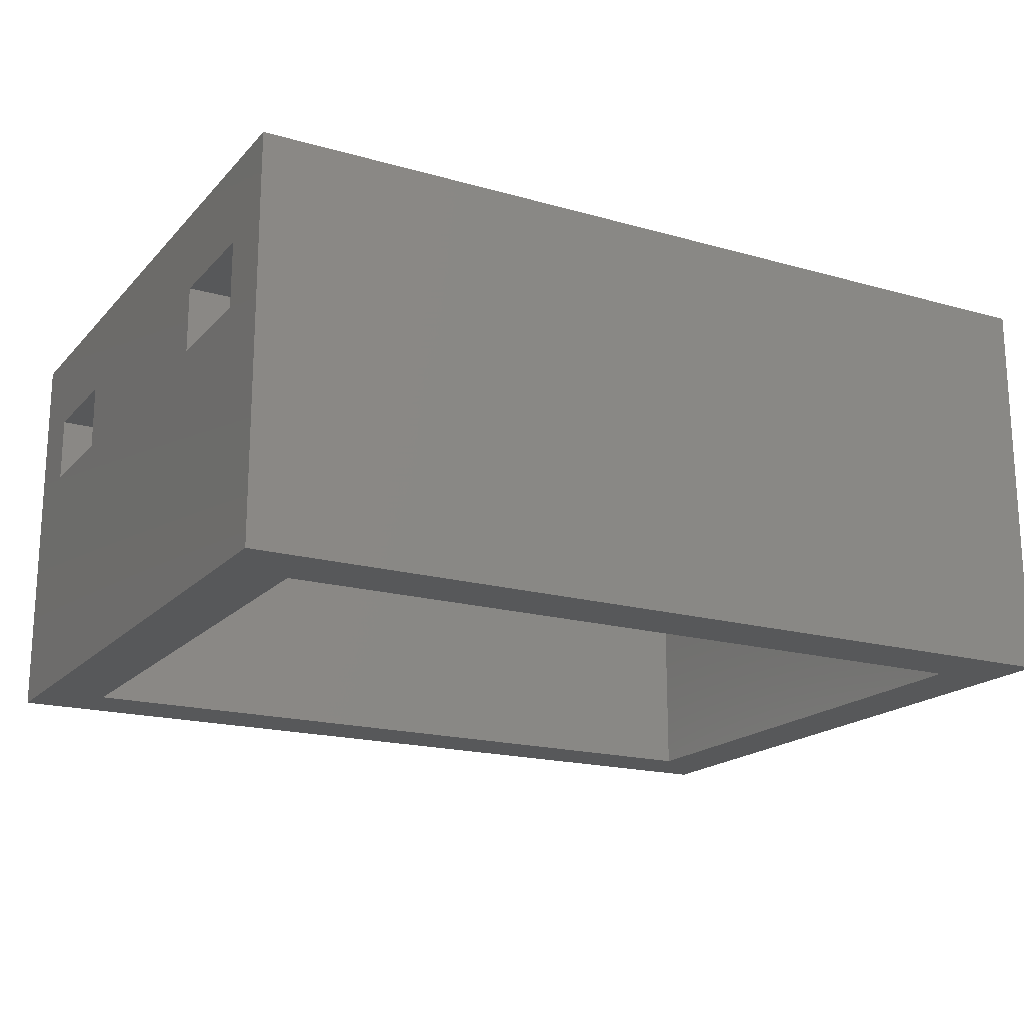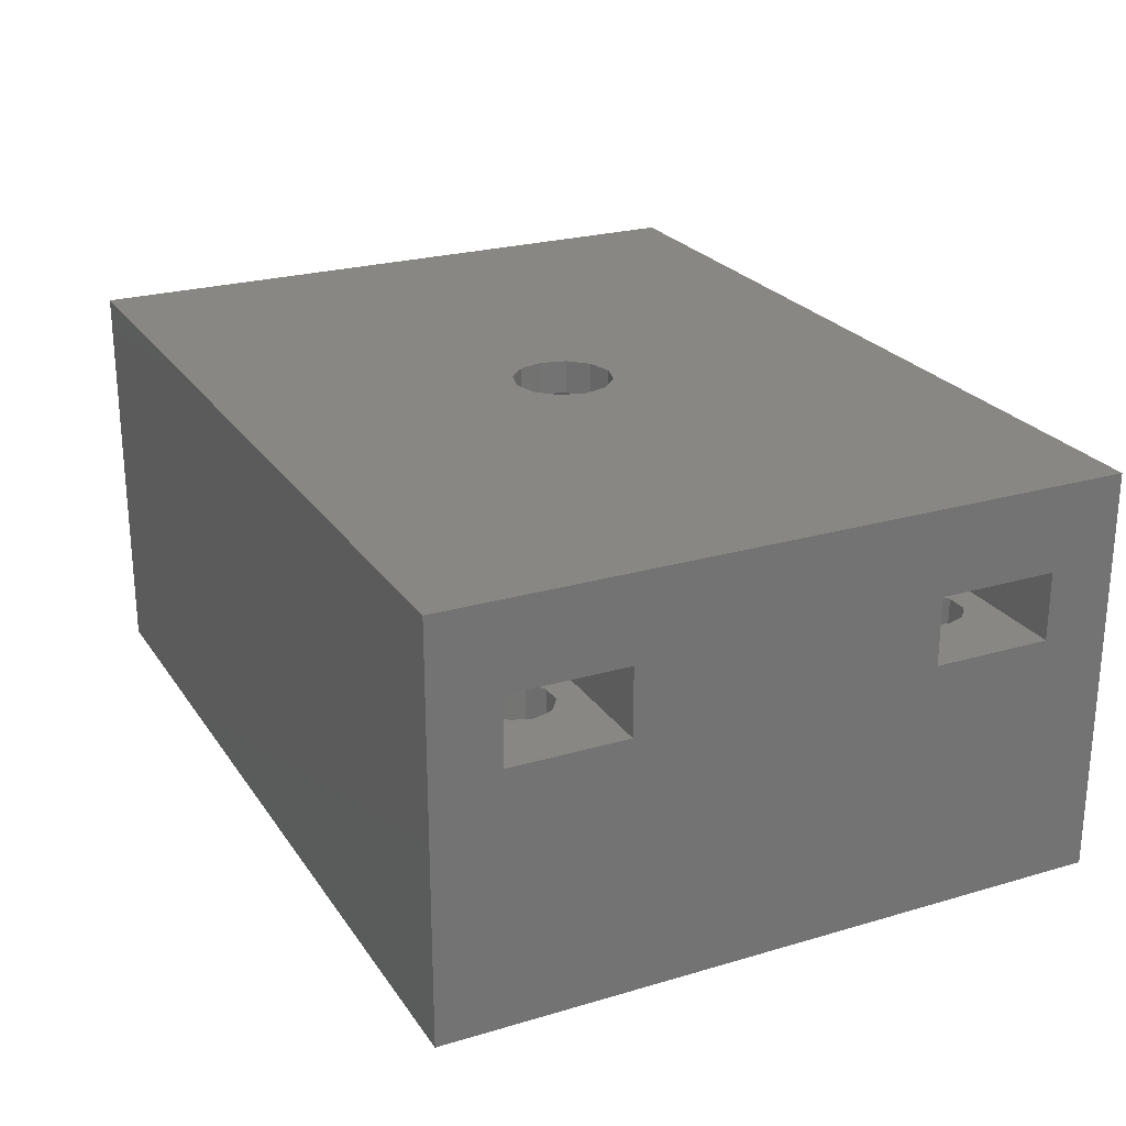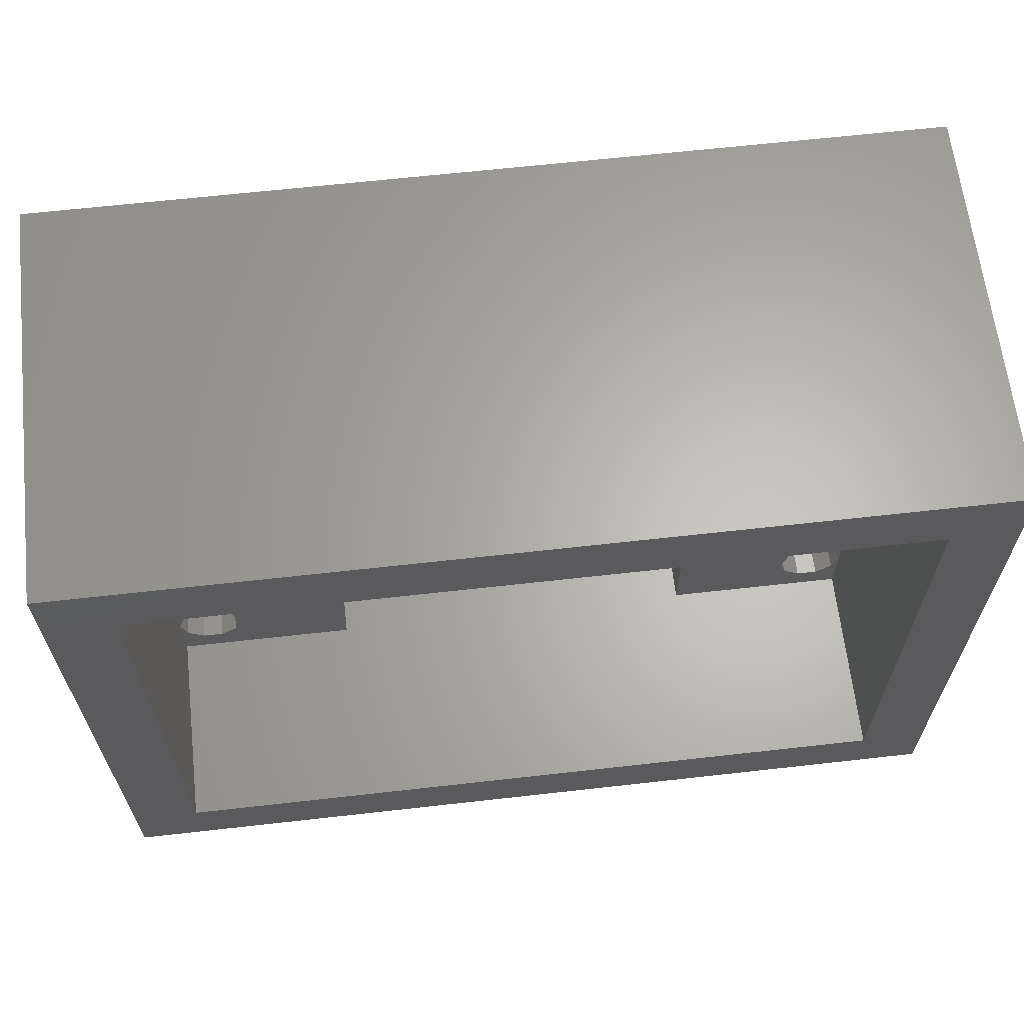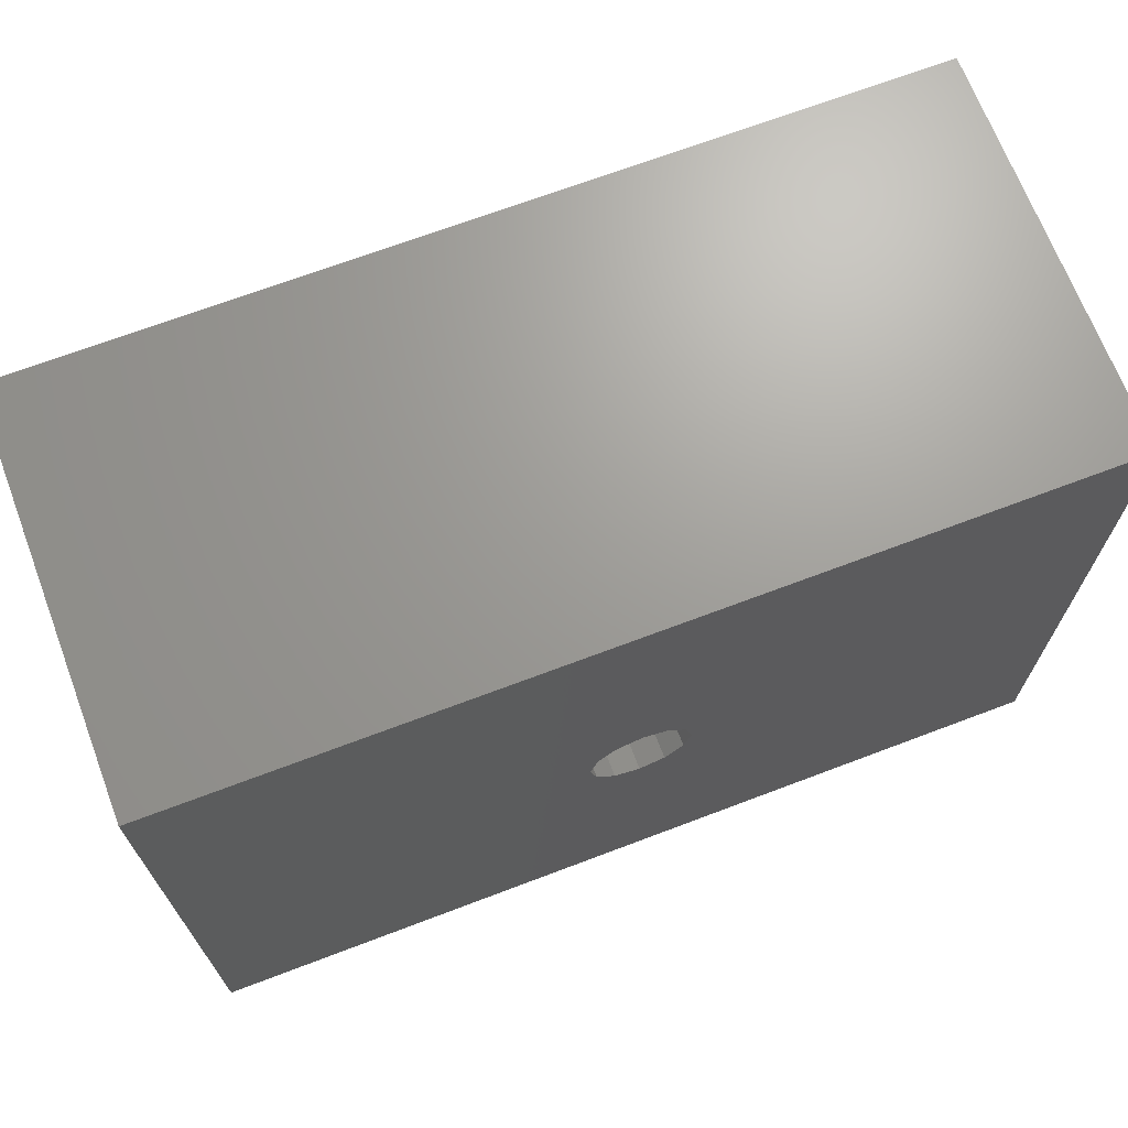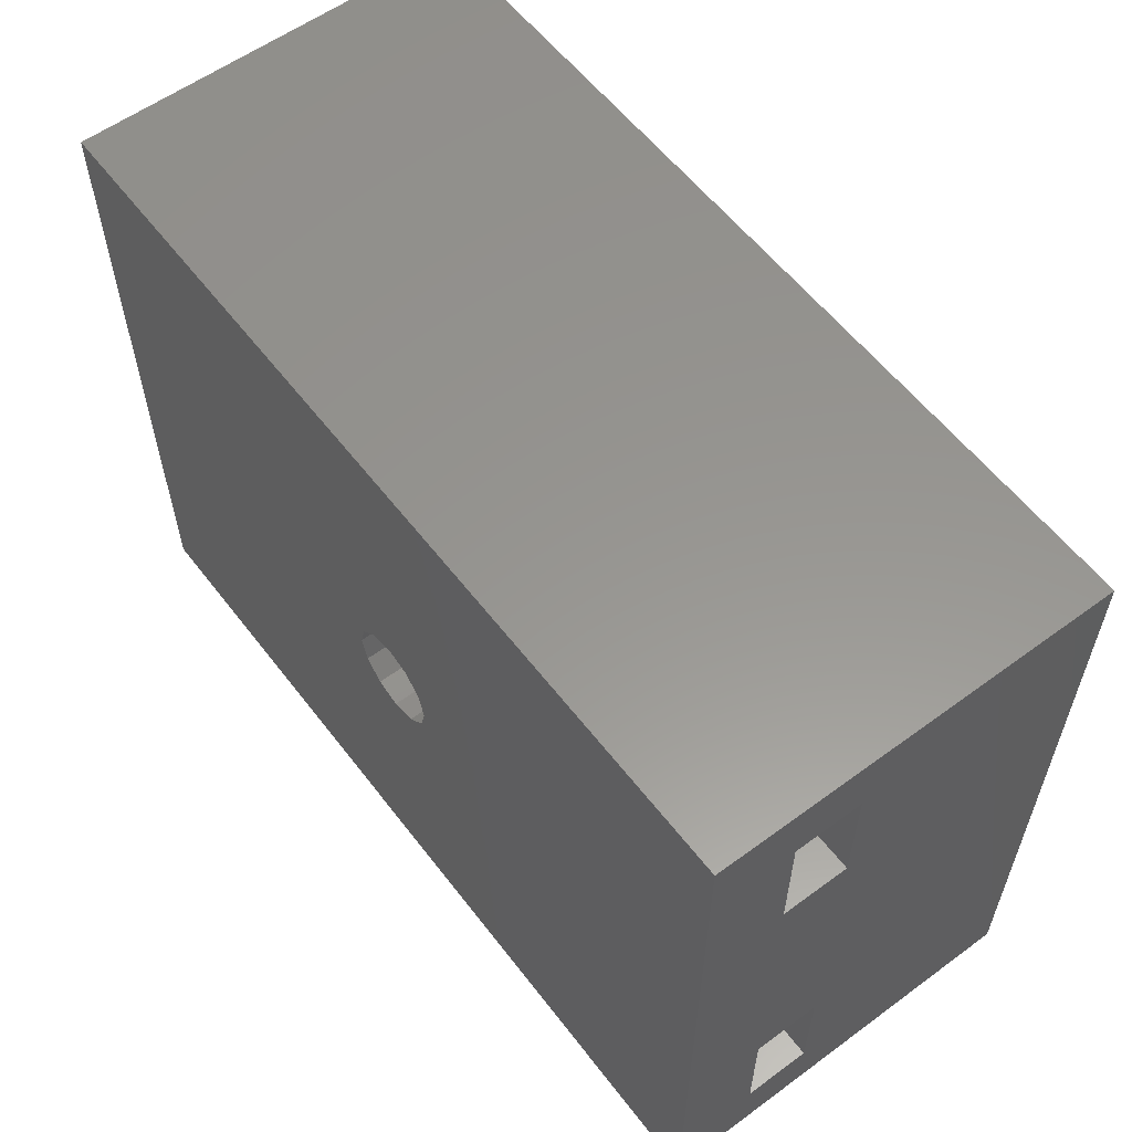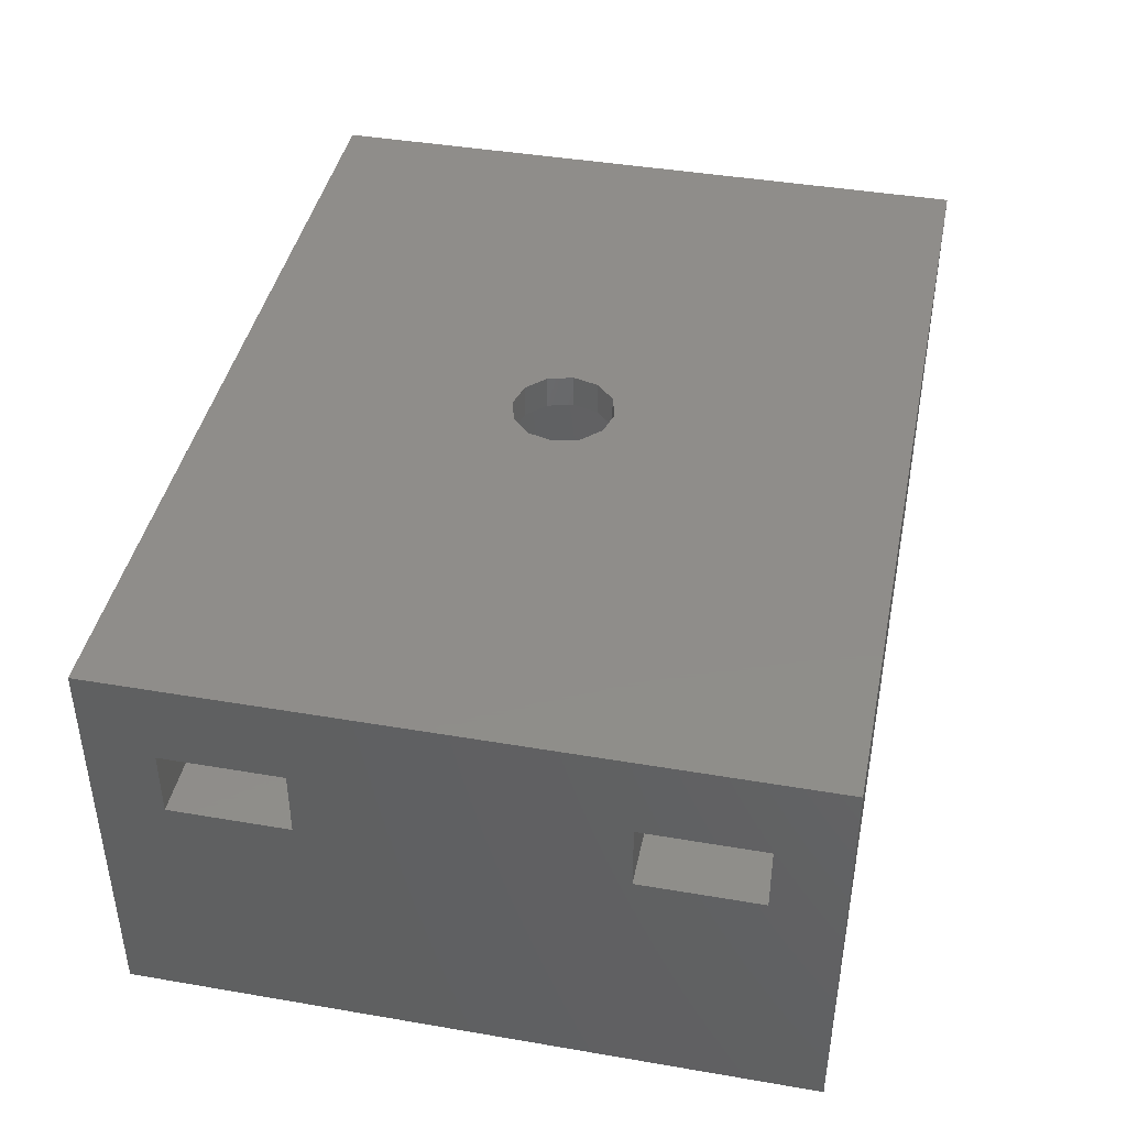
<metadata>
{"format":"stl","ext":"stl","renderer":"f3d","projection":"perspective","resolution":1024,"background":"white","views":[{"elev":-18.4,"azim":151.4,"up":"+Z"},{"elev":24.2,"azim":64.1,"up":"+Z"},{"elev":64.2,"azim":173.5,"up":"+Y"},{"elev":69.0,"azim":-20.8,"up":"+Y"},{"elev":58.0,"azim":52.8,"up":"+Y"},{"elev":42.0,"azim":101.6,"up":"+Z"}]}
</metadata>
<code>
# stl→obj: 176 verts, 368 faces
v 0.5708 24.41 12
v 27.07 41.41 12
v -25.93 41.41 12
v 0.5708 18.41 12
v -25.93 1.407 12
v 27.07 1.407 12
v -2.027 19.91 12
v -2.429 21.41 12
v -0.9292 18.81 12
v 3.169 19.91 12
v 2.071 18.81 12
v 3.169 22.91 12
v 3.571 21.41 12
v 2.071 24.01 12
v -2.027 22.91 12
v -0.9292 24.01 12
v 2.071 18.81 10
v 12.07 15.38 10
v 12.07 5.407 10
v 23.07 27.43 10
v 23.07 15.38 10
v 0.5708 24.41 10
v -10.93 37.41 10
v 12.07 37.41 10
v -21.93 15.38 10
v -21.93 27.43 10
v -10.93 27.43 10
v -0.9292 18.81 10
v -10.93 5.407 10
v -10.93 15.38 10
v -2.027 22.91 10
v -2.429 21.41 10
v -0.9292 24.01 10
v 12.07 27.43 10
v 3.169 22.91 10
v 2.071 24.01 10
v 3.169 19.91 10
v 3.571 21.41 10
v 0.5708 18.41 10
v -2.027 19.91 10
v -25.93 12.38 7
v -25.93 41.41 -12
v -25.93 1.407 -12
v -25.93 12.38 3
v -25.93 5.382 3
v -25.93 5.382 7
v -25.93 37.43 7
v -25.93 30.43 7
v -25.93 30.43 3
v -25.93 37.43 3
v 27.07 1.407 -12
v 27.07 12.38 7
v 27.07 41.41 -12
v 27.07 12.38 3
v 27.07 30.43 3
v 27.07 5.382 3
v 27.07 5.382 7
v 27.07 37.43 3
v 27.07 30.43 7
v 27.07 37.43 7
v -10.93 5.407 0
v -21.93 5.407 -12
v -21.93 5.407 0
v 23.07 5.407 -12
v 12.07 5.407 0
v 23.07 5.407 0
v -10.93 15.38 0
v -21.93 15.38 0
v -21.93 37.41 -12
v -21.93 33.93 0
v -21.93 27.43 0
v -21.93 37.41 0
v -21.93 8.882 0
v -10.93 27.43 0
v -10.93 37.41 0
v 12.07 37.41 0
v 23.07 37.41 -12
v 23.07 37.41 0
v 12.07 27.43 0
v 23.07 27.43 0
v 23.07 15.38 0
v 23.07 8.882 0
v 23.07 33.93 0
v 12.07 15.38 0
v -13.93 12.38 3
v -13.93 12.38 7
v -13.93 5.382 7
v -13.93 5.382 3
v -20.55 10.78 3
v -20.55 6.98 3
v -18.31 10.06 3
v -17.93 8.882 3
v -19.31 10.78 3
v -21.93 8.882 3
v -21.55 10.06 3
v -21.55 7.707 3
v -18.31 7.707 3
v -19.31 6.98 3
v -13.93 30.43 3
v -13.93 30.43 7
v -19.31 35.83 3
v -13.93 37.43 3
v -19.31 32.03 3
v -18.31 35.11 3
v -17.93 33.93 3
v -20.55 35.83 3
v -21.93 33.93 3
v -21.55 35.11 3
v -20.55 32.03 3
v -21.55 32.76 3
v -18.31 32.76 3
v -13.93 37.43 7
v 21.69 6.98 3
v 15.07 5.382 3
v 21.69 10.78 3
v 15.07 12.38 3
v 22.69 10.06 3
v 23.07 8.882 3
v 20.45 10.78 3
v 19.07 8.882 3
v 19.45 10.06 3
v 20.45 6.98 3
v 19.45 7.707 3
v 22.69 7.707 3
v 15.07 5.382 7
v 15.07 12.38 7
v 15.07 30.43 3
v 15.07 30.43 7
v 15.07 37.43 7
v 15.07 37.43 3
v 21.69 32.03 3
v 21.69 35.83 3
v 22.69 35.11 3
v 23.07 33.93 3
v 20.45 35.83 3
v 19.07 33.93 3
v 19.45 35.11 3
v 20.45 32.03 3
v 19.45 32.76 3
v 22.69 32.76 3
v 19.07 8.882 0
v 22.69 7.707 0
v 20.45 6.98 0
v 21.69 6.98 0
v 19.45 7.707 0
v 20.45 10.78 0
v 19.45 10.06 0
v 22.69 10.06 0
v 21.69 10.78 0
v -21.55 10.06 0
v -19.31 10.78 0
v -20.55 10.78 0
v -17.93 8.882 0
v -18.31 10.06 0
v -19.31 6.98 0
v -18.31 7.707 0
v -21.55 7.707 0
v -20.55 6.98 0
v -17.93 33.93 0
v -21.55 35.11 0
v -19.31 35.83 0
v -20.55 35.83 0
v -18.31 35.11 0
v -19.31 32.03 0
v -18.31 32.76 0
v -21.55 32.76 0
v -20.55 32.03 0
v 20.45 32.03 0
v 22.69 32.76 0
v 19.45 32.76 0
v 19.45 35.11 0
v 19.07 33.93 0
v 21.69 35.83 0
v 20.45 35.83 0
v 22.69 35.11 0
v 21.69 32.03 0
f 1 2 3
f 4 5 6
f 5 7 8
f 5 4 9
f 6 10 11
f 2 12 13
f 2 1 14
f 3 15 16
f 16 1 3
f 9 7 5
f 6 2 13
f 8 15 3
f 8 3 5
f 6 13 10
f 11 4 6
f 2 14 12
f 17 18 19
f 18 20 21
f 22 23 24
f 25 26 27
f 28 29 30
f 27 31 32
f 23 22 33
f 34 35 36
f 18 37 38
f 19 39 17
f 30 40 28
f 37 18 17
f 30 25 27
f 33 31 27
f 38 35 34
f 32 40 30
f 18 38 34
f 18 34 20
f 33 27 23
f 24 36 22
f 39 29 28
f 29 39 19
f 34 36 24
f 30 27 32
f 15 8 32
f 22 1 16
f 35 12 14
f 37 10 13
f 39 4 11
f 40 7 9
f 7 32 8
f 4 39 28
f 10 37 17
f 12 35 38
f 1 22 36
f 15 31 33
f 31 15 32
f 38 37 13
f 32 7 40
f 13 12 38
f 33 16 15
f 17 11 10
f 9 28 40
f 14 36 35
f 33 22 16
f 14 1 36
f 28 9 4
f 17 39 11
f 5 3 41
f 42 43 44
f 45 44 43
f 41 46 5
f 47 48 3
f 49 50 42
f 41 3 48
f 45 43 5
f 49 42 44
f 45 5 46
f 3 42 50
f 48 49 44
f 47 3 50
f 44 41 48
f 6 5 43
f 51 6 43
f 2 6 52
f 51 53 54
f 52 54 55
f 56 57 6
f 58 55 53
f 59 60 2
f 2 52 59
f 51 54 56
f 55 54 53
f 58 53 2
f 51 56 6
f 57 52 6
f 60 58 2
f 59 52 55
f 3 2 53
f 42 3 53
f 61 29 19
f 61 62 63
f 64 65 66
f 64 62 61
f 61 19 65
f 65 64 61
f 67 30 29
f 67 29 61
f 67 25 30
f 25 67 68
f 68 26 25
f 69 70 71
f 70 69 72
f 62 73 63
f 62 69 71
f 68 71 26
f 68 73 62
f 71 68 62
f 74 27 26
f 74 26 71
f 75 23 27
f 75 27 74
f 76 24 23
f 76 77 78
f 69 75 72
f 69 77 76
f 76 23 75
f 75 69 76
f 79 34 24
f 79 24 76
f 80 20 34
f 80 34 79
f 81 21 20
f 64 66 82
f 83 78 77
f 81 20 80
f 80 83 77
f 64 82 81
f 77 81 80
f 64 81 77
f 81 18 21
f 18 81 84
f 65 19 18
f 65 18 84
f 53 51 64
f 43 42 69
f 69 62 43
f 64 77 53
f 64 51 62
f 53 77 42
f 51 43 62
f 69 42 77
f 85 86 41
f 85 41 44
f 87 46 41
f 87 41 86
f 87 88 45
f 87 45 46
f 89 85 44
f 90 45 88
f 85 91 92
f 85 89 93
f 44 94 95
f 45 90 96
f 88 97 98
f 95 89 44
f 93 91 85
f 90 88 98
f 92 88 85
f 45 96 94
f 45 94 44
f 88 92 97
f 48 99 49
f 99 48 100
f 101 102 50
f 103 49 99
f 102 104 105
f 50 106 101
f 50 107 108
f 49 109 110
f 99 111 103
f 104 102 101
f 108 106 50
f 103 109 49
f 105 99 102
f 49 110 107
f 49 107 50
f 99 105 111
f 102 112 47
f 102 47 50
f 100 48 47
f 100 47 112
f 113 114 56
f 115 54 116
f 54 117 118
f 116 119 115
f 116 120 121
f 114 122 123
f 56 124 113
f 122 114 113
f 115 117 54
f 120 114 123
f 120 116 114
f 116 121 119
f 56 54 118
f 56 118 124
f 114 125 57
f 114 57 56
f 126 52 57
f 126 57 125
f 126 116 54
f 126 54 52
f 127 128 59
f 127 59 55
f 129 60 59
f 129 59 128
f 129 130 58
f 129 58 60
f 131 127 55
f 132 58 130
f 58 133 134
f 130 135 132
f 130 136 137
f 127 138 139
f 55 140 131
f 138 127 131
f 132 133 58
f 136 127 139
f 136 130 127
f 130 137 135
f 55 58 134
f 55 134 140
f 141 65 84
f 142 82 66
f 66 143 144
f 65 141 145
f 84 146 147
f 81 148 149
f 148 81 82
f 144 142 66
f 141 84 147
f 143 66 65
f 81 149 146
f 143 65 145
f 146 84 81
f 150 73 68
f 68 151 152
f 67 153 154
f 61 155 156
f 63 157 158
f 157 63 73
f 151 68 67
f 150 68 152
f 63 155 61
f 158 155 63
f 67 154 151
f 153 67 61
f 156 153 61
f 159 75 74
f 160 70 72
f 72 161 162
f 75 159 163
f 74 164 165
f 71 166 167
f 166 71 70
f 162 160 72
f 159 74 165
f 161 72 75
f 71 167 164
f 161 75 163
f 164 74 71
f 168 80 79
f 80 169 83
f 79 170 168
f 76 171 172
f 78 173 174
f 78 83 175
f 172 79 76
f 176 169 80
f 76 78 174
f 170 79 172
f 80 168 176
f 78 175 173
f 171 76 174
f 87 86 85
f 88 87 85
f 154 153 92
f 89 152 151
f 94 73 150
f 90 158 157
f 97 156 155
f 156 92 153
f 158 90 98
f 73 94 96
f 152 89 95
f 154 91 93
f 91 154 92
f 96 90 157
f 97 92 156
f 151 154 93
f 95 150 152
f 98 155 158
f 150 95 94
f 93 89 151
f 73 96 157
f 155 98 97
f 102 99 100
f 112 102 100
f 163 159 105
f 106 162 161
f 107 70 160
f 109 167 166
f 111 165 164
f 165 105 159
f 167 109 103
f 70 107 110
f 162 106 108
f 163 104 101
f 104 163 105
f 110 109 166
f 111 105 165
f 161 163 101
f 108 160 162
f 103 164 167
f 160 108 107
f 101 106 161
f 70 110 166
f 164 103 111
f 125 114 116
f 126 125 116
f 148 82 118
f 119 146 149
f 120 141 147
f 122 143 145
f 124 142 144
f 124 118 82
f 143 122 113
f 141 120 123
f 147 119 121
f 149 117 115
f 117 148 118
f 121 120 147
f 82 142 124
f 146 119 147
f 117 149 148
f 113 144 143
f 145 123 122
f 115 119 149
f 124 144 113
f 123 145 141
f 129 128 127
f 130 129 127
f 175 83 134
f 135 174 173
f 136 172 171
f 138 168 170
f 140 169 176
f 140 134 83
f 168 138 131
f 172 136 139
f 171 135 137
f 173 133 132
f 133 175 134
f 137 136 171
f 83 169 140
f 174 135 171
f 133 173 175
f 131 176 168
f 170 139 138
f 132 135 173
f 140 176 131
f 139 170 172

</code>
